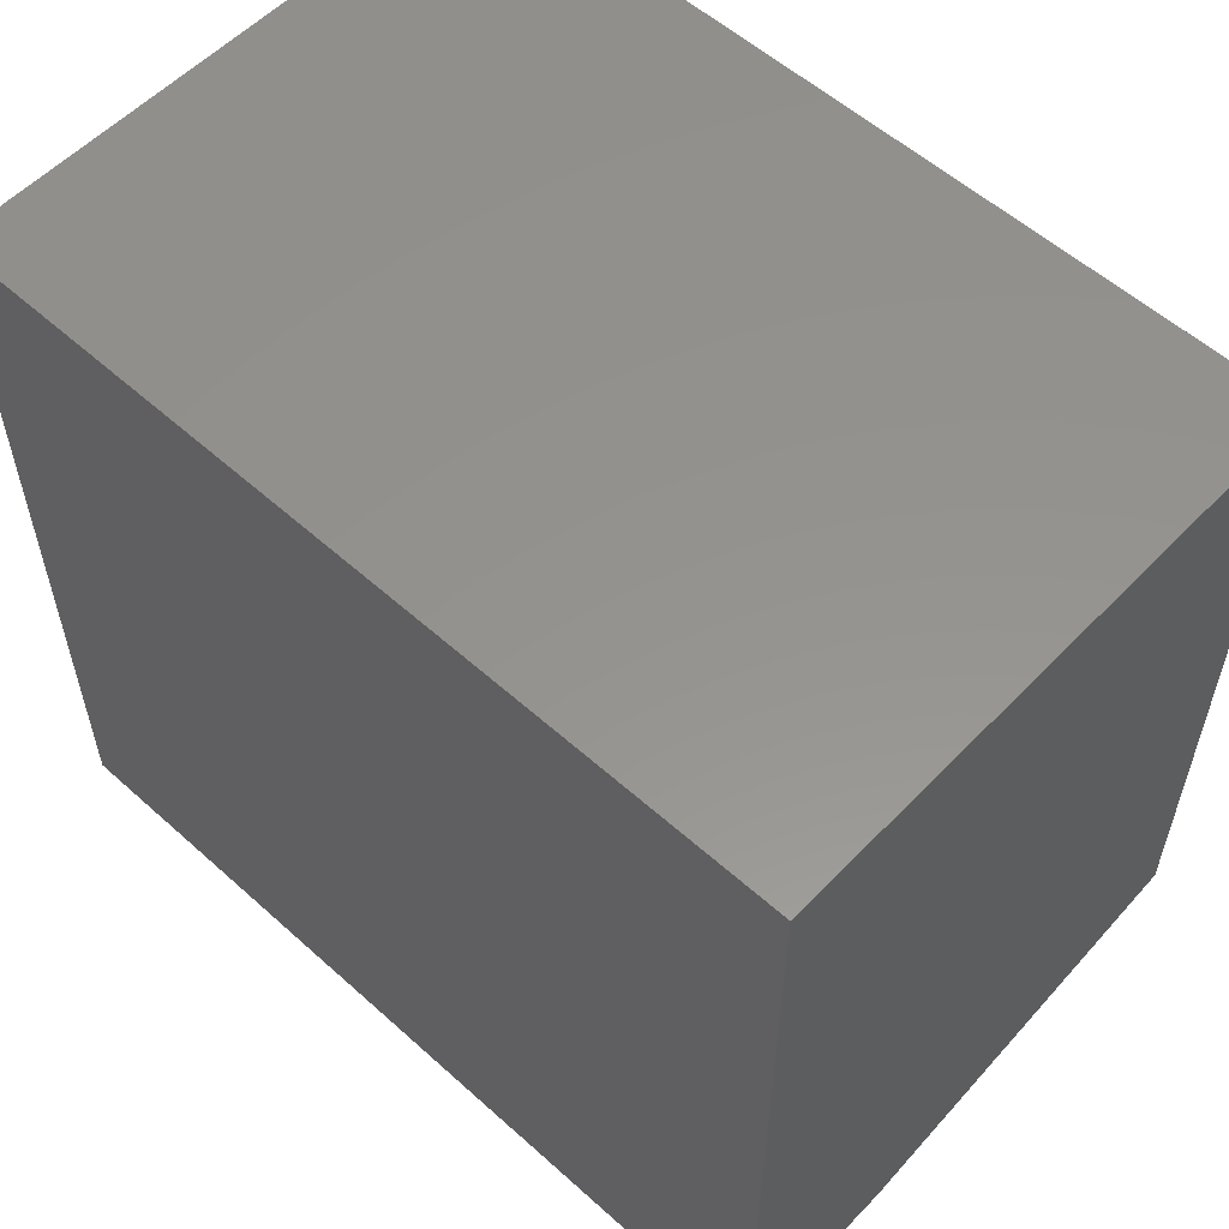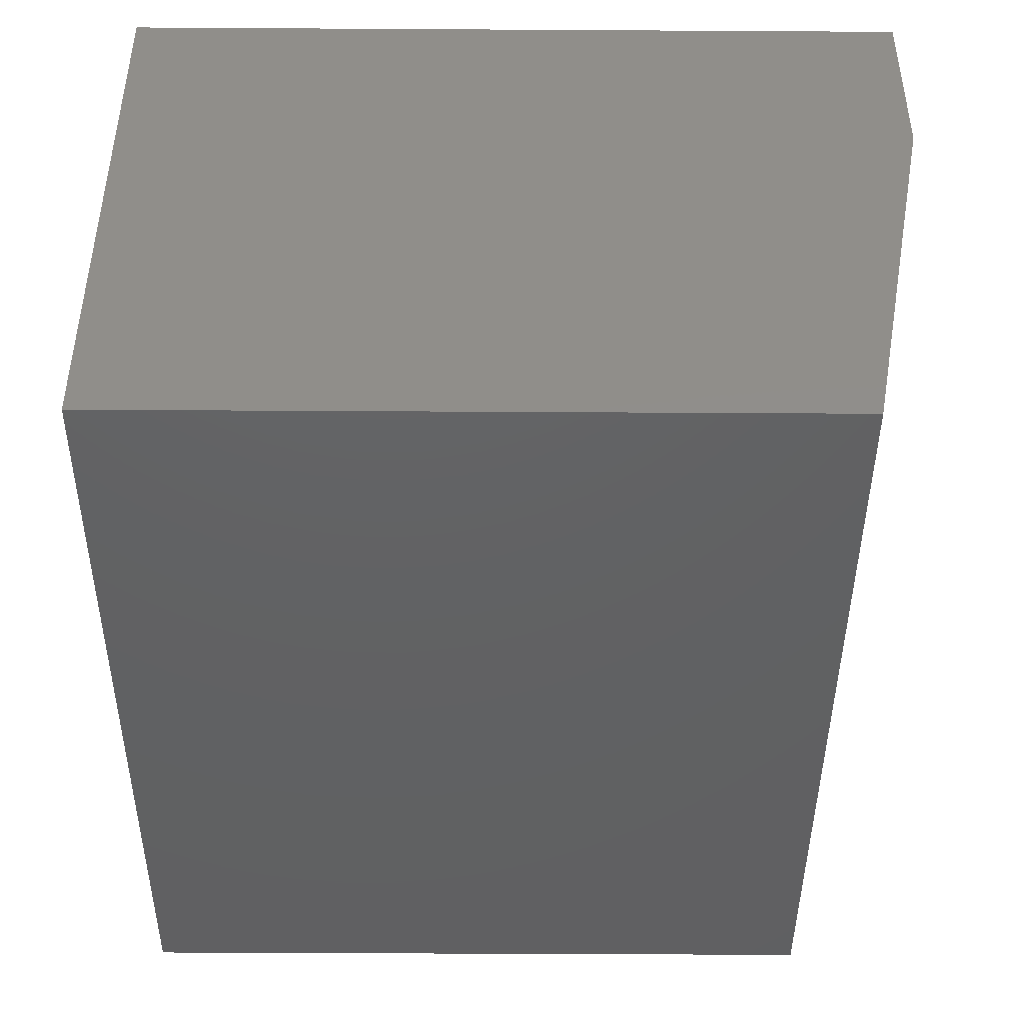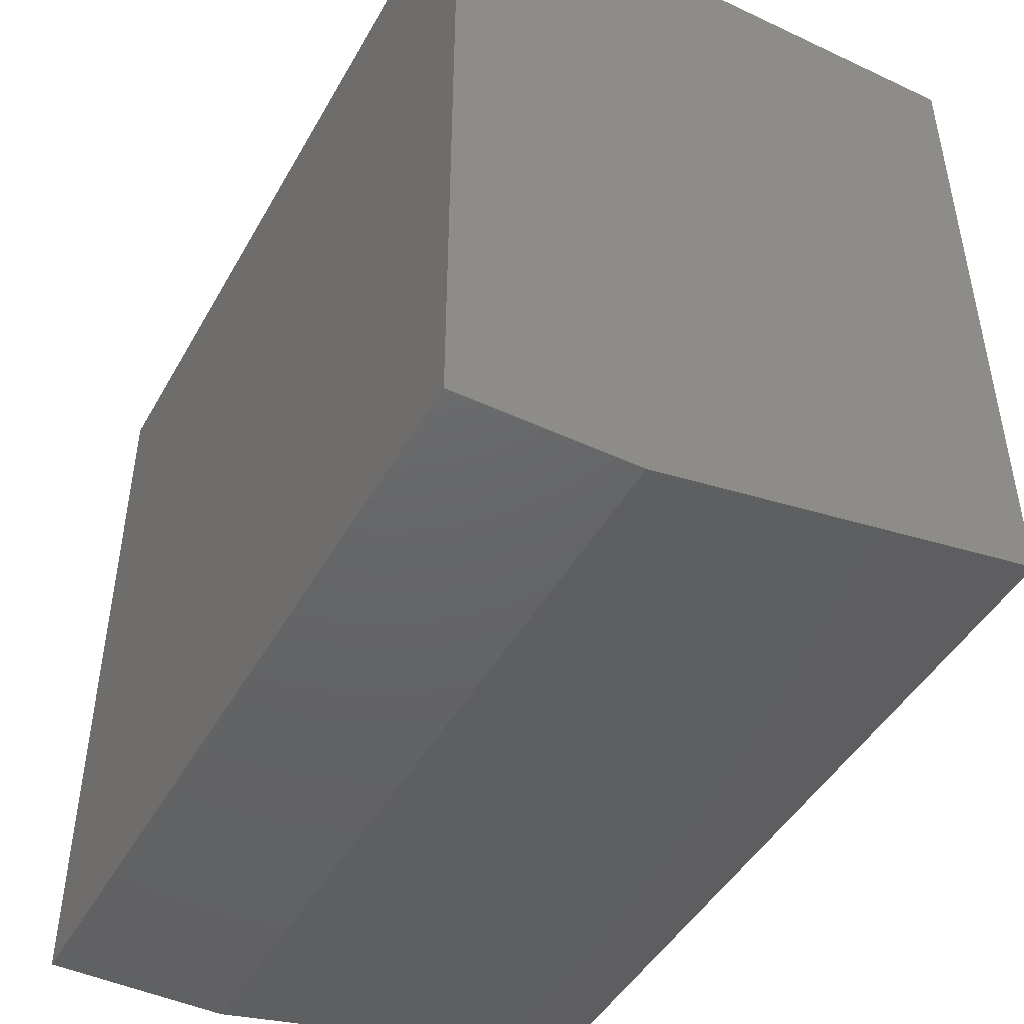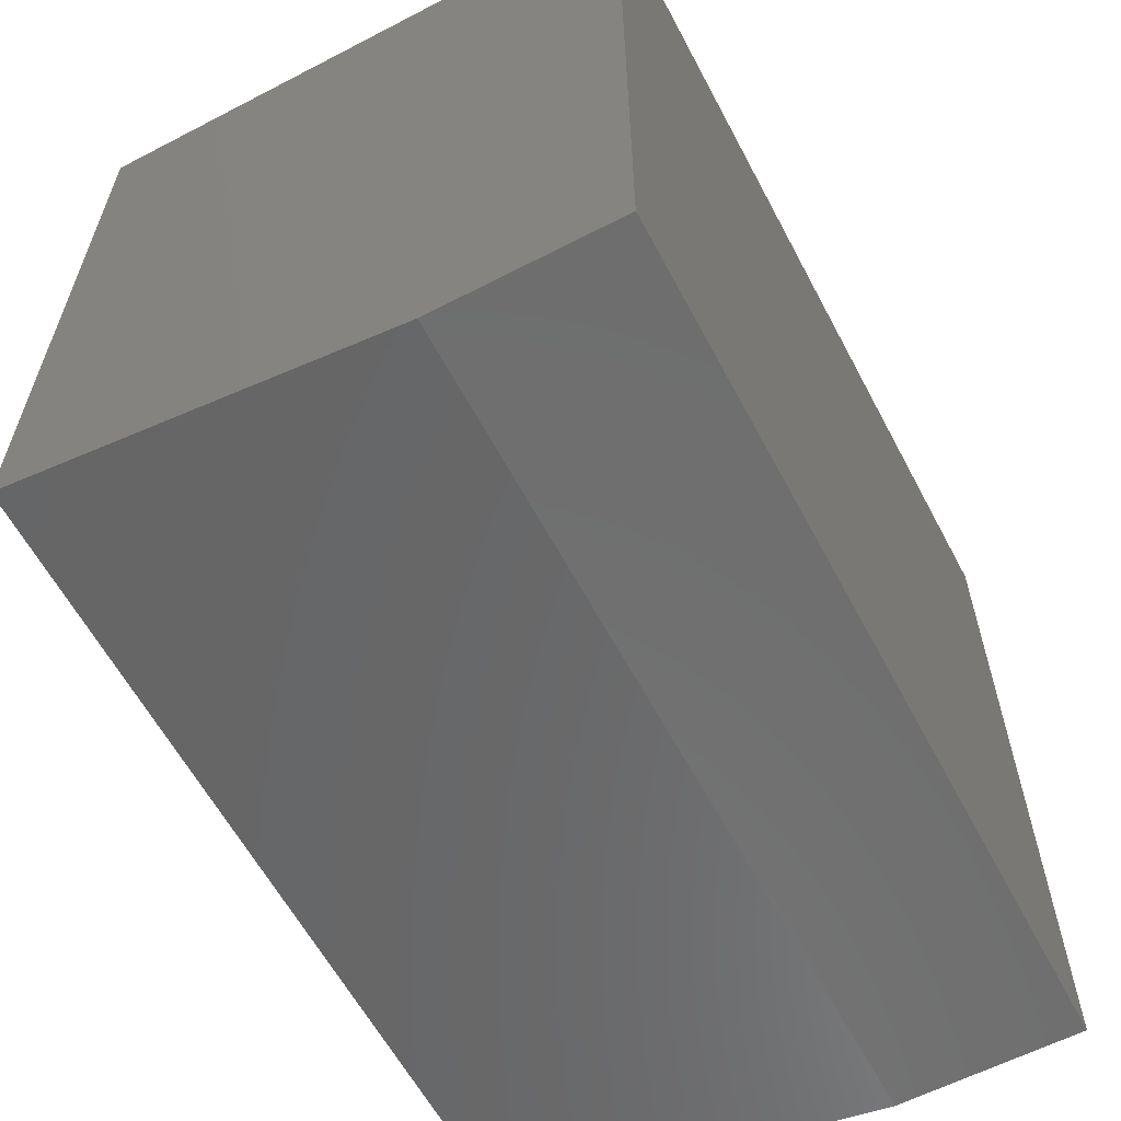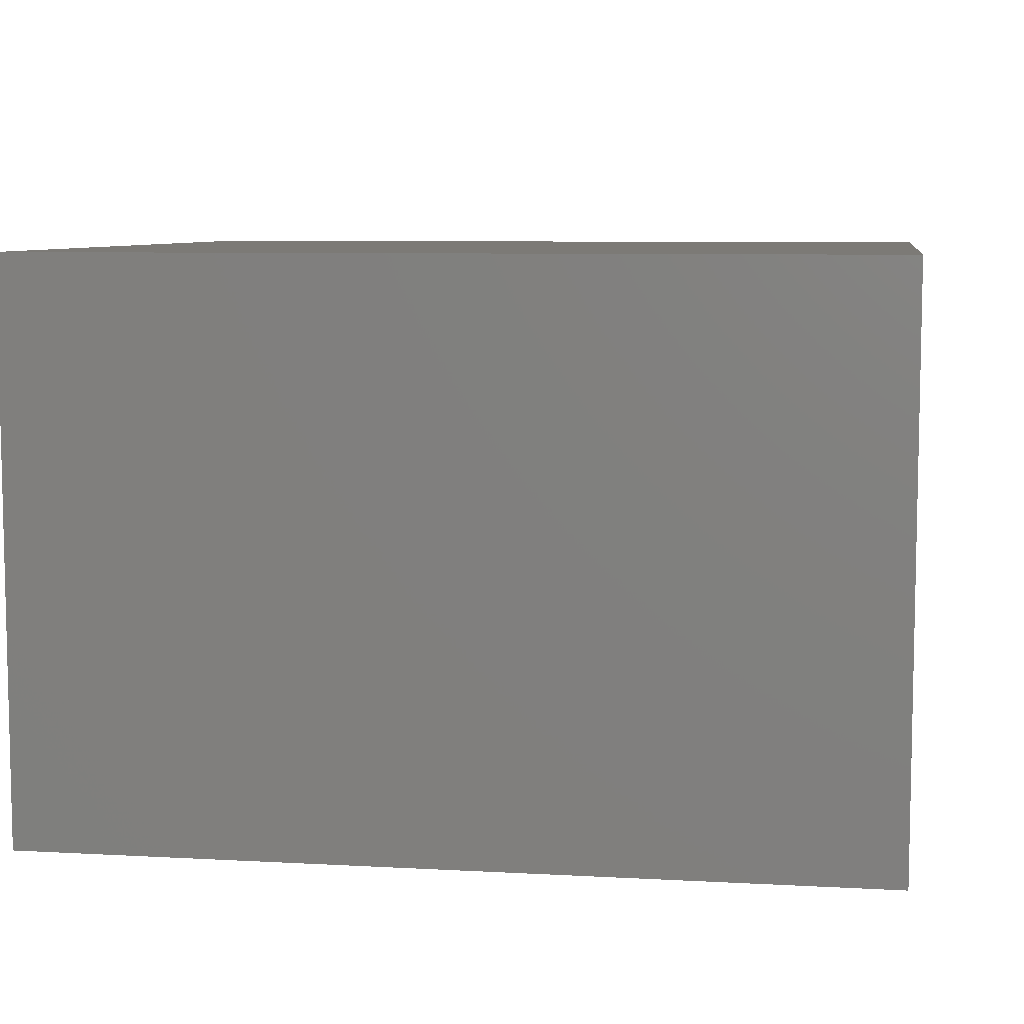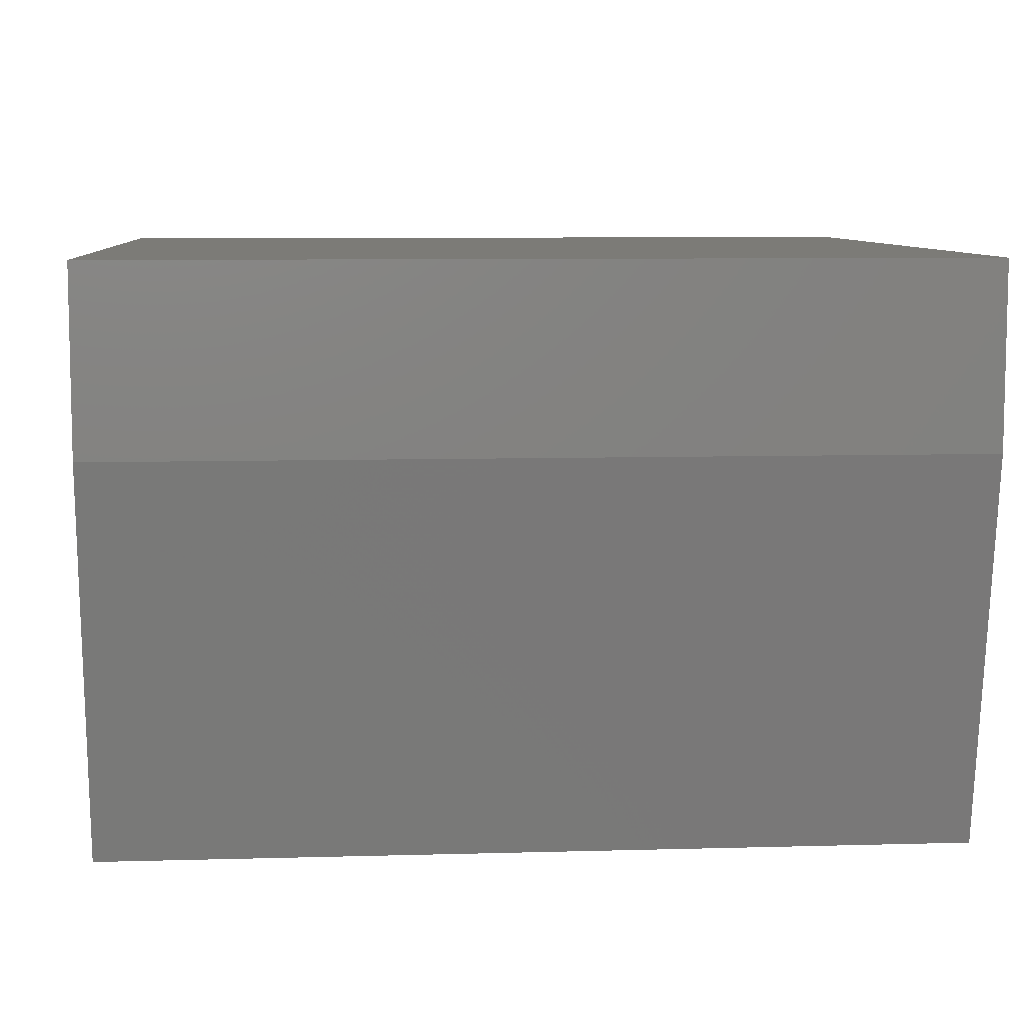
<metadata>
{"format":"stl","ext":"stl","renderer":"f3d","projection":"perspective","resolution":1024,"background":"white","views":[{"elev":56.5,"azim":43.1,"up":"+Y"},{"elev":-43.7,"azim":-90.4,"up":"+Z"},{"elev":-46.1,"azim":61.9,"up":"+Y"},{"elev":-60.6,"azim":-62.1,"up":"+Y"},{"elev":7.5,"azim":-171.1,"up":"+Z"},{"elev":8.2,"azim":-4.4,"up":"+Z"}]}
</metadata>
<code>
# stl→obj: 10 verts, 16 faces
v -0.4688 -0.75 0.1562
v 0.3438 -0.75 0.1562
v -0.4688 -0.75 0.3286
v 0.3438 -0.75 0.3286
v -0.4688 3.039e-17 0.3286
v -0.4688 0 -0.2188
v -0.4688 -0.6797 -0.2188
v 0.3438 4.51e-17 -0.2188
v 0.3438 7.549e-17 0.3286
v 0.3438 -0.6797 -0.2188
f 1 2 3
f 3 2 4
f 5 6 3
f 3 6 7
f 3 7 1
f 8 9 10
f 10 9 4
f 10 4 2
f 7 6 10
f 10 6 8
f 2 1 10
f 10 1 7
f 6 5 8
f 8 5 9
f 4 9 3
f 3 9 5

</code>
